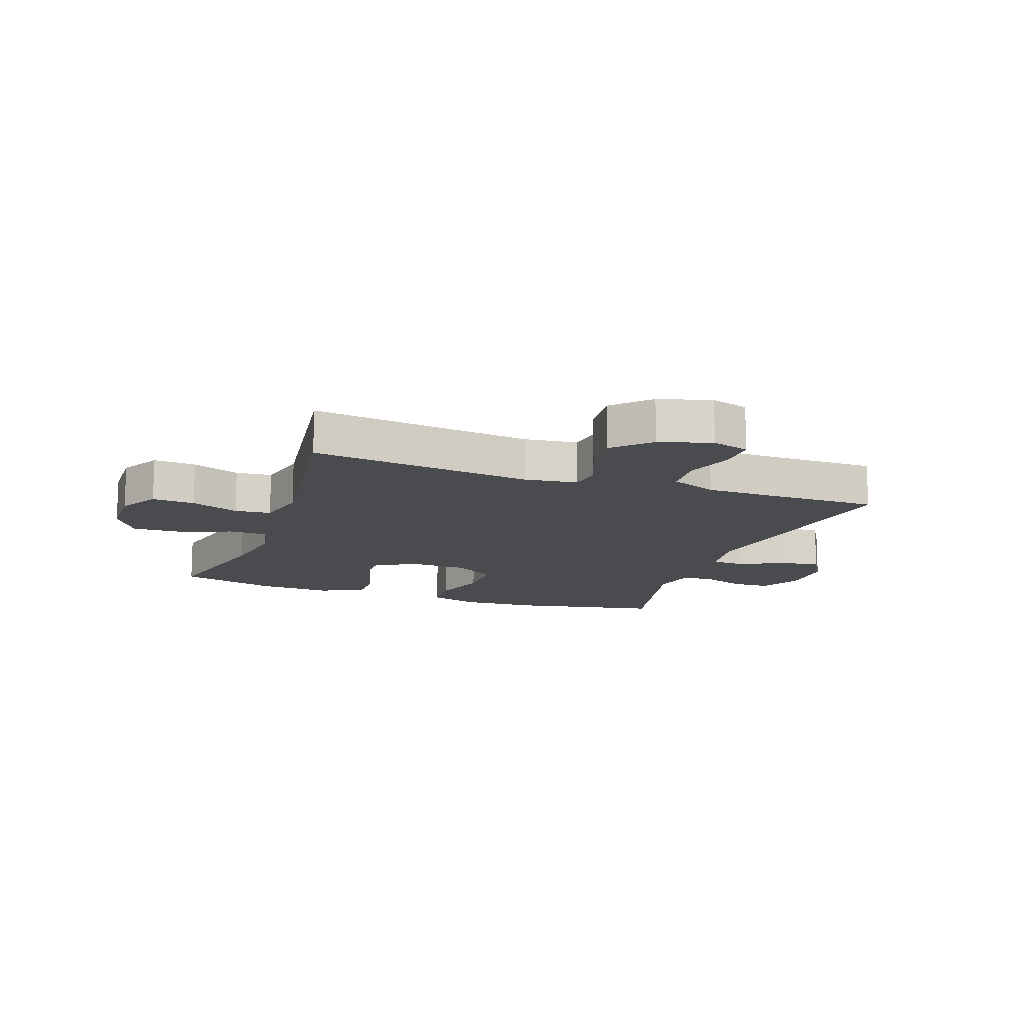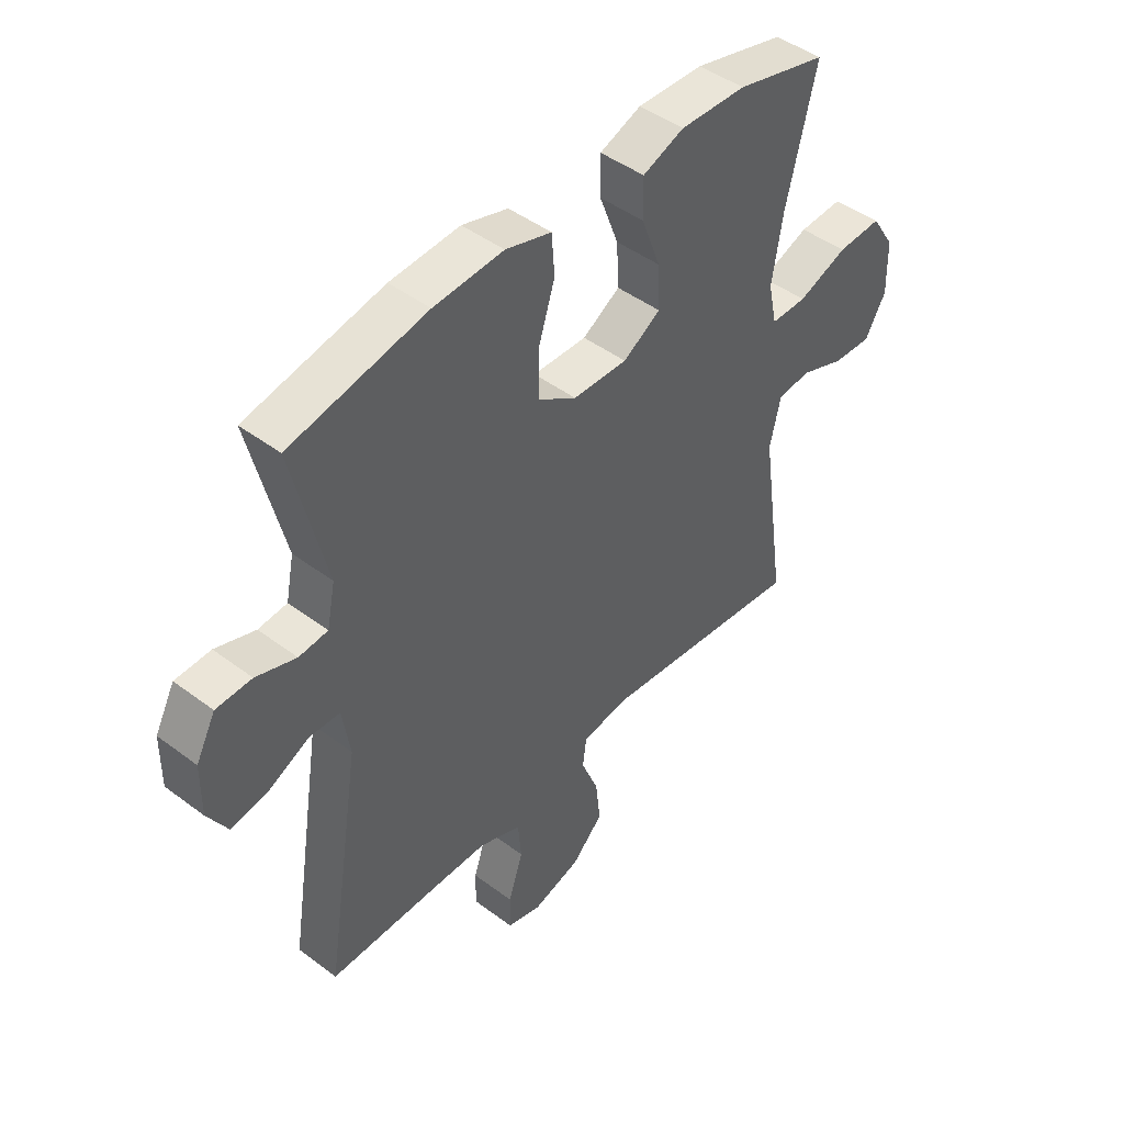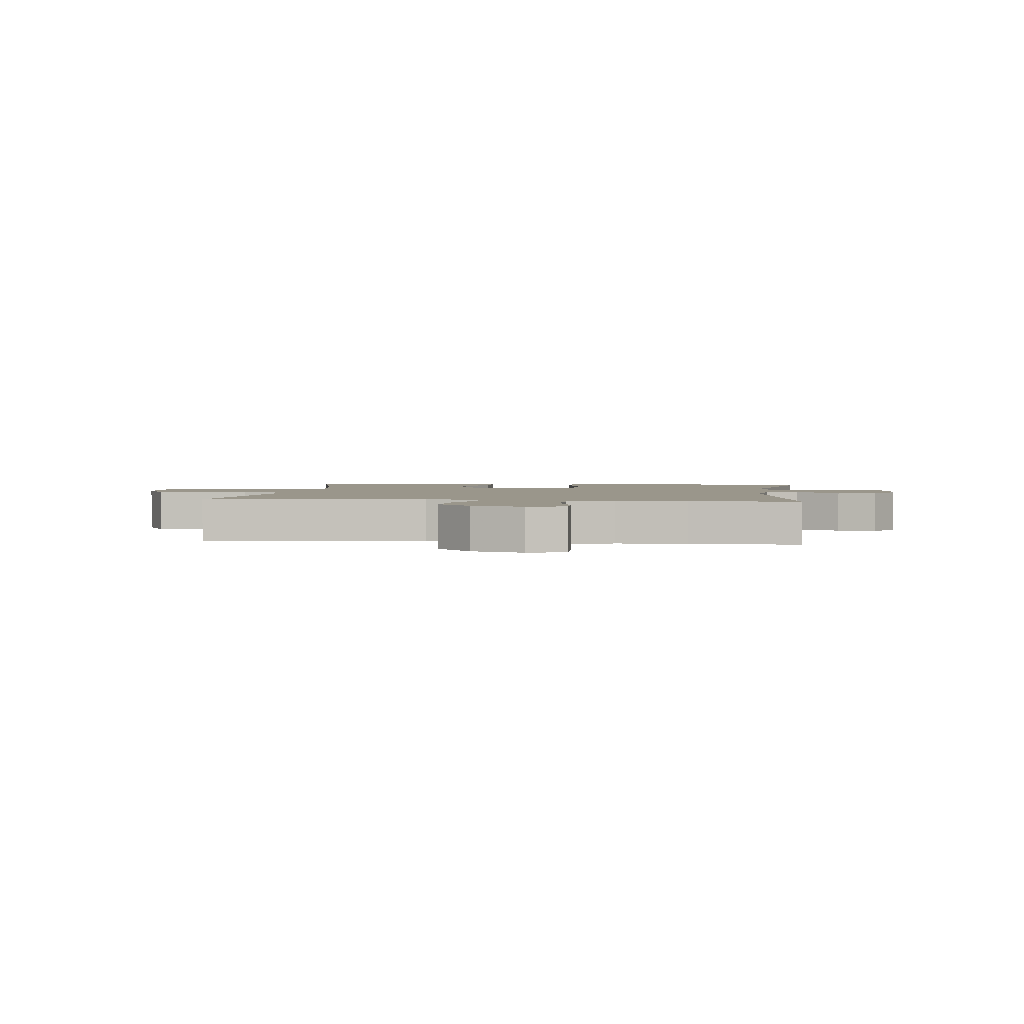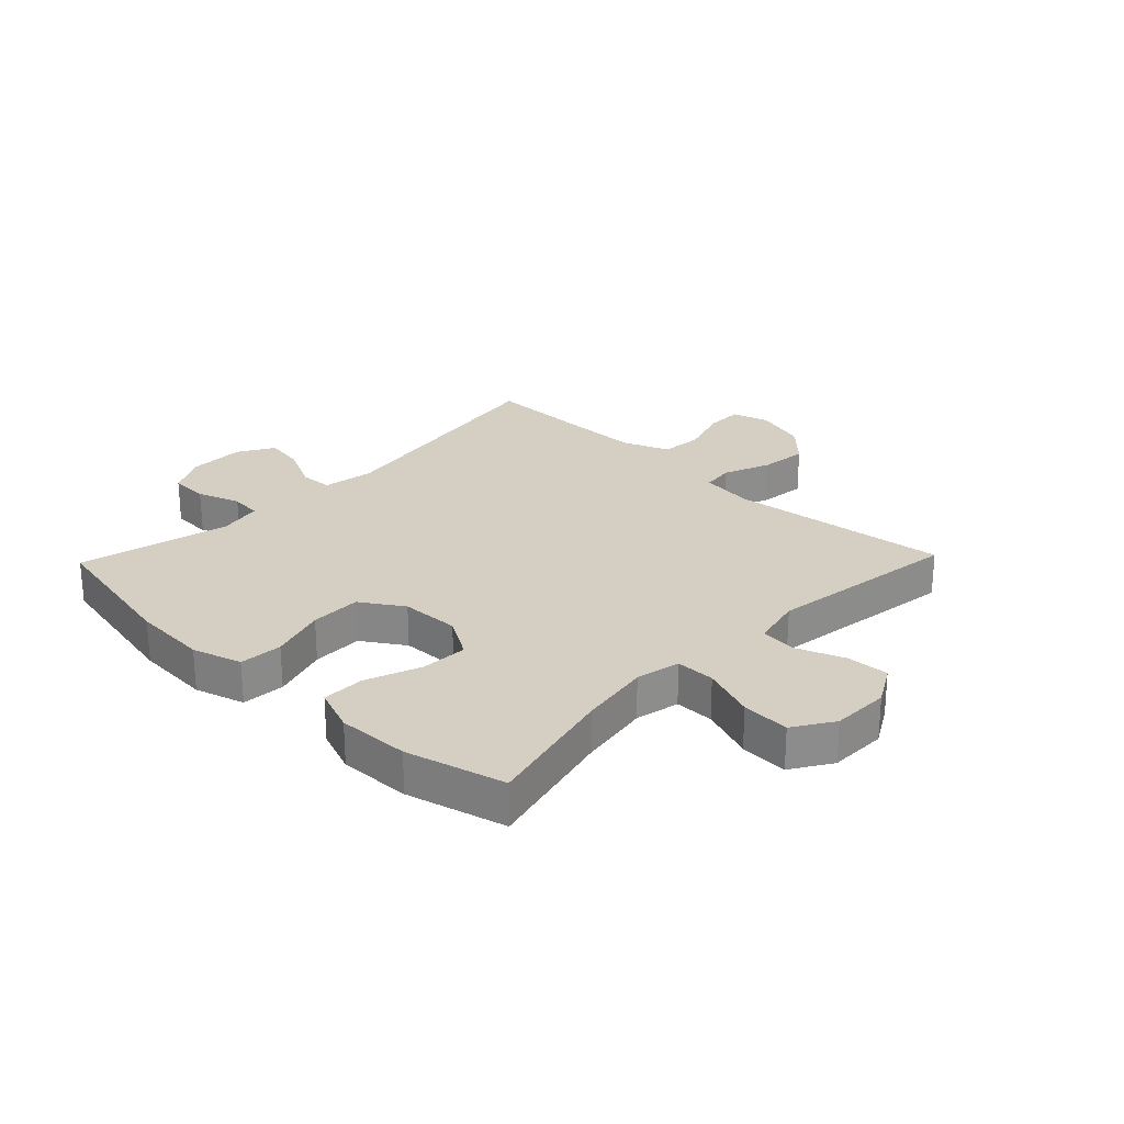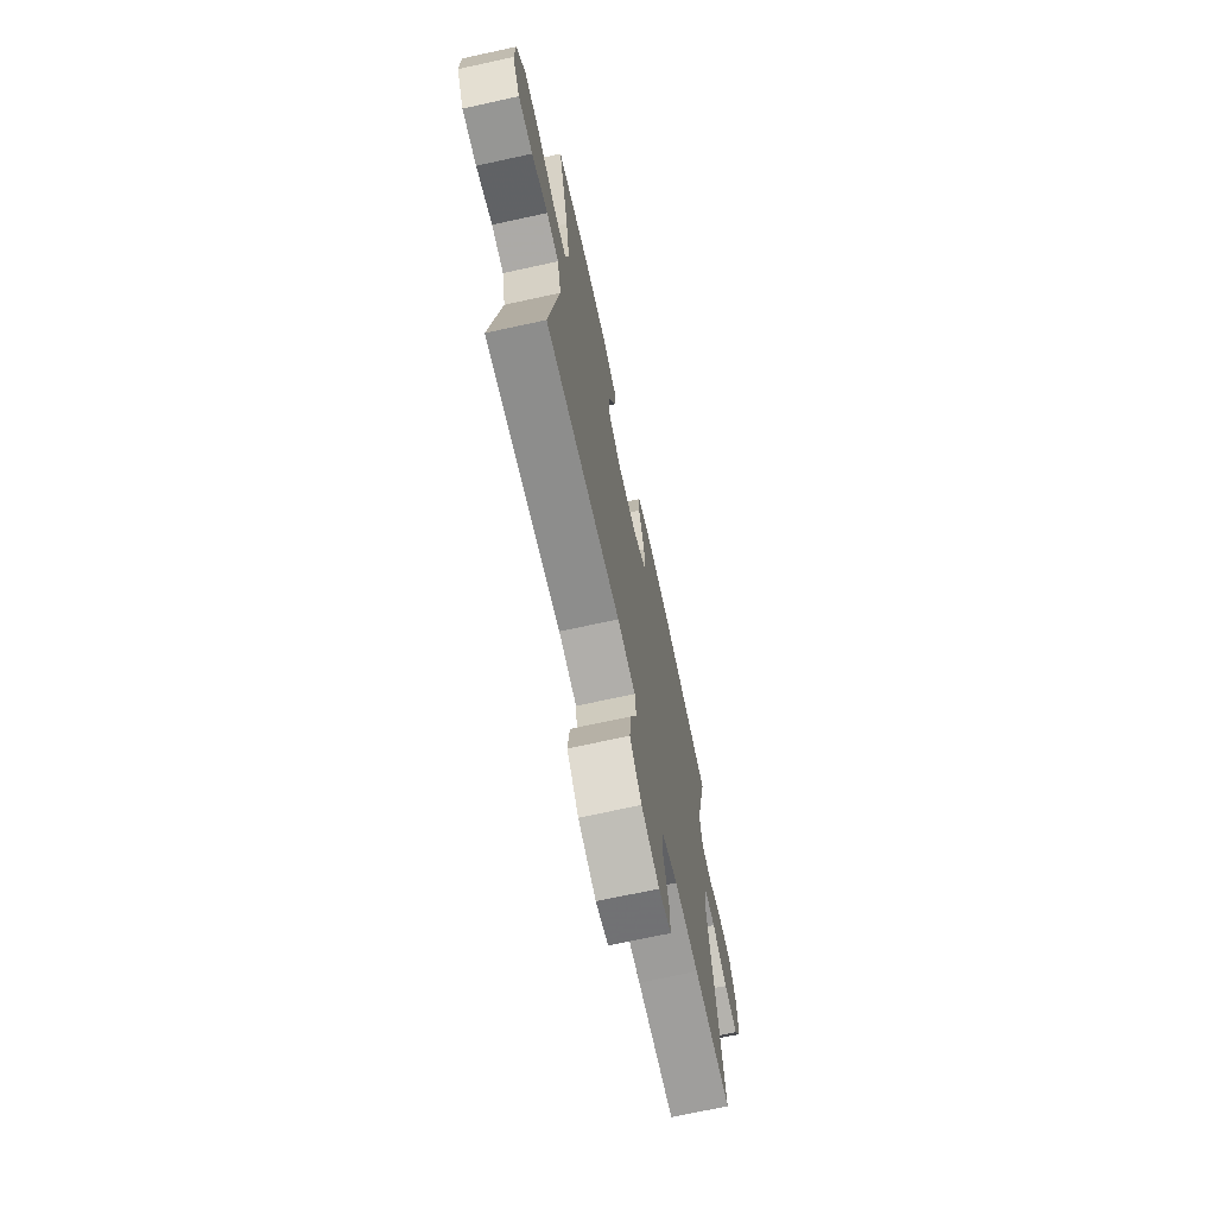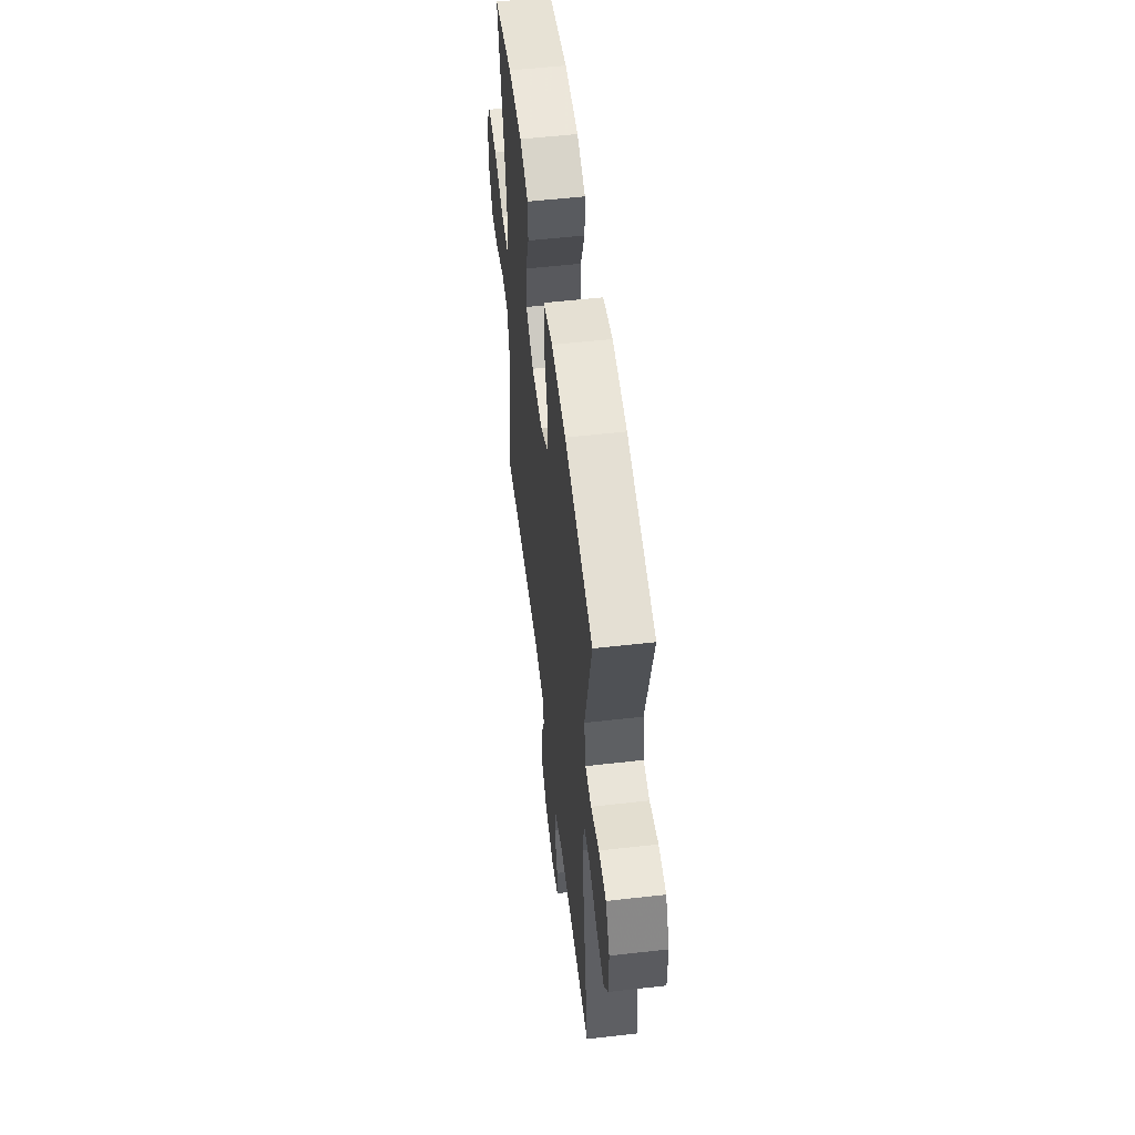
<metadata>
{"format":"obj","ext":"obj","renderer":"f3d","projection":"perspective","resolution":1024,"background":"white","views":[{"elev":-13.9,"azim":160.2,"up":"+Y"},{"elev":45.8,"azim":-49.2,"up":"+Z"},{"elev":2.3,"azim":-173.3,"up":"+Y"},{"elev":25.8,"azim":43.8,"up":"+Y"},{"elev":-70.7,"azim":102.3,"up":"+Z"},{"elev":55.5,"azim":-96.8,"up":"+Z"}]}
</metadata>
<code>
v -0.5 0.07 0.5
v -0.25 0.07 0.551
v -0.122 0.07 0.559
v -0.038 0.07 0.534
v -0.033 0.07 0.461
v -0.063 0.07 0.366
v -0.064 0.07 0.28
v 0.007 0.07 0.234
v 0.107 0.07 0.231
v 0.176 0.07 0.273
v 0.172 0.07 0.353
v 0.137 0.07 0.446
v 0.136 0.07 0.518
v 0.212 0.07 0.547
v 0.333 0.07 0.543
v 0.5 0.07 0.5
v 0.445 0.07 0.274
v 0.426 0.07 0.155
v 0.442 0.07 0.08
v 0.508 0.07 0.08
v 0.599 0.07 0.114
v 0.68 0.07 0.118
v 0.723 0.07 0.051
v 0.725 0.07 -0.047
v 0.687 0.07 -0.114
v 0.615 0.07 -0.11
v 0.534 0.07 -0.079
v 0.473 0.07 -0.085
v 0.453 0.07 -0.172
v 0.5 0.07 -0.5
v 0.126 0.07 -0.457
v 0.036 0.07 -0.469
v 0.029 0.07 -0.523
v 0.061 0.07 -0.603
v 0.07 0.07 -0.683
v 0.012 0.07 -0.742
v -0.077 0.07 -0.768
v -0.14 0.07 -0.75
v -0.139 0.07 -0.686
v -0.112 0.07 -0.602
v -0.118 0.07 -0.531
v -0.196 0.07 -0.5
v -0.315 0.07 -0.499
v -0.5 0.07 -0.5
v -0.433 0.07 -0.078
v -0.447 0.07 0.011
v -0.503 0.07 0.013
v -0.579 0.07 -0.024
v -0.646 0.07 -0.035
v -0.682 0.07 0.026
v -0.681 0.07 0.12
v -0.645 0.07 0.188
v -0.58 0.07 0.19
v -0.507 0.07 0.165
v -0.454 0.07 0.17
v -0.439 0.07 0.245
v -0.5 0 0.5
v -0.25 0 0.551
v -0.122 0 0.559
v -0.038 0 0.534
v -0.033 0 0.461
v -0.063 0 0.366
v -0.064 0 0.28
v 0.007 0 0.234
v 0.107 0 0.231
v 0.176 0 0.273
v 0.172 0 0.353
v 0.137 0 0.446
v 0.136 0 0.518
v 0.212 0 0.547
v 0.333 0 0.543
v 0.5 0 0.5
v 0.445 0 0.274
v 0.426 0 0.155
v 0.442 0 0.08
v 0.508 0 0.08
v 0.599 0 0.114
v 0.68 0 0.118
v 0.723 0 0.051
v 0.725 0 -0.047
v 0.687 0 -0.114
v 0.615 0 -0.11
v 0.534 0 -0.079
v 0.473 0 -0.085
v 0.453 0 -0.172
v 0.5 0 -0.5
v 0.126 0 -0.457
v 0.036 0 -0.469
v 0.029 0 -0.523
v 0.061 0 -0.603
v 0.07 0 -0.683
v 0.012 0 -0.742
v -0.077 0 -0.768
v -0.14 0 -0.75
v -0.139 0 -0.686
v -0.112 0 -0.602
v -0.118 0 -0.531
v -0.196 0 -0.5
v -0.315 0 -0.499
v -0.5 0 -0.5
v -0.433 0 -0.078
v -0.447 0 0.011
v -0.503 0 0.013
v -0.579 0 -0.024
v -0.646 0 -0.035
v -0.682 0 0.026
v -0.681 0 0.12
v -0.645 0 0.188
v -0.58 0 0.19
v -0.507 0 0.165
v -0.454 0 0.17
v -0.439 0 0.245
f 52 53 54
f 51 52 54
f 50 51 54
f 49 50 54
f 48 49 54
f 47 48 54
f 46 47 54 55
f 45 46 55 56
f 43 44 45
f 42 43 45 56
f 38 39 40
f 37 38 40
f 36 37 40
f 35 36 40
f 34 35 40
f 33 34 40
f 32 33 40 41
f 29 30 31
f 28 29 31 32
f 25 26 27
f 24 25 27
f 23 24 27
f 22 23 27
f 21 22 27
f 20 21 27
f 19 20 27 28
f 41 42 56
f 32 41 56
f 28 32 56
f 19 28 56
f 18 19 56
f 15 16 17
f 14 15 17
f 13 14 17
f 12 13 17
f 11 12 17
f 4 5 6
f 3 4 6
f 2 3 6
f 1 2 6
f 56 1 6
f 56 6 7
f 10 11 17 18
f 9 10 18
f 8 9 18 56
f 7 8 56
f 110 109 108
f 110 108 107
f 110 107 106
f 110 106 105
f 110 105 104
f 110 104 103
f 111 110 103 102
f 112 111 102 101
f 101 100 99
f 112 101 99 98
f 96 95 94
f 96 94 93
f 96 93 92
f 96 92 91
f 96 91 90
f 96 90 89
f 97 96 89 88
f 87 86 85
f 88 87 85 84
f 83 82 81
f 83 81 80
f 83 80 79
f 83 79 78
f 83 78 77
f 83 77 76
f 84 83 76 75
f 112 98 97
f 112 97 88
f 112 88 84
f 112 84 75
f 112 75 74
f 73 72 71
f 73 71 70
f 73 70 69
f 73 69 68
f 73 68 67
f 62 61 60
f 62 60 59
f 62 59 58
f 62 58 57
f 62 57 112
f 63 62 112
f 74 73 67 66
f 74 66 65
f 112 74 65 64
f 112 64 63
f 1 57 58 2
f 2 58 59 3
f 3 59 60 4
f 4 60 61 5
f 5 61 62 6
f 6 62 63 7
f 7 63 64 8
f 8 64 65 9
f 9 65 66 10
f 10 66 67 11
f 11 67 68 12
f 12 68 69 13
f 13 69 70 14
f 14 70 71 15
f 15 71 72 16
f 16 72 73 17
f 17 73 74 18
f 18 74 75 19
f 19 75 76 20
f 20 76 77 21
f 21 77 78 22
f 22 78 79 23
f 23 79 80 24
f 24 80 81 25
f 25 81 82 26
f 26 82 83 27
f 27 83 84 28
f 28 84 85 29
f 29 85 86 30
f 30 86 87 31
f 31 87 88 32
f 32 88 89 33
f 33 89 90 34
f 34 90 91 35
f 35 91 92 36
f 36 92 93 37
f 37 93 94 38
f 38 94 95 39
f 39 95 96 40
f 40 96 97 41
f 41 97 98 42
f 42 98 99 43
f 43 99 100 44
f 44 100 101 45
f 45 101 102 46
f 46 102 103 47
f 47 103 104 48
f 48 104 105 49
f 49 105 106 50
f 50 106 107 51
f 51 107 108 52
f 52 108 109 53
f 53 109 110 54
f 54 110 111 55
f 55 111 112 56
f 56 112 57 1

</code>
